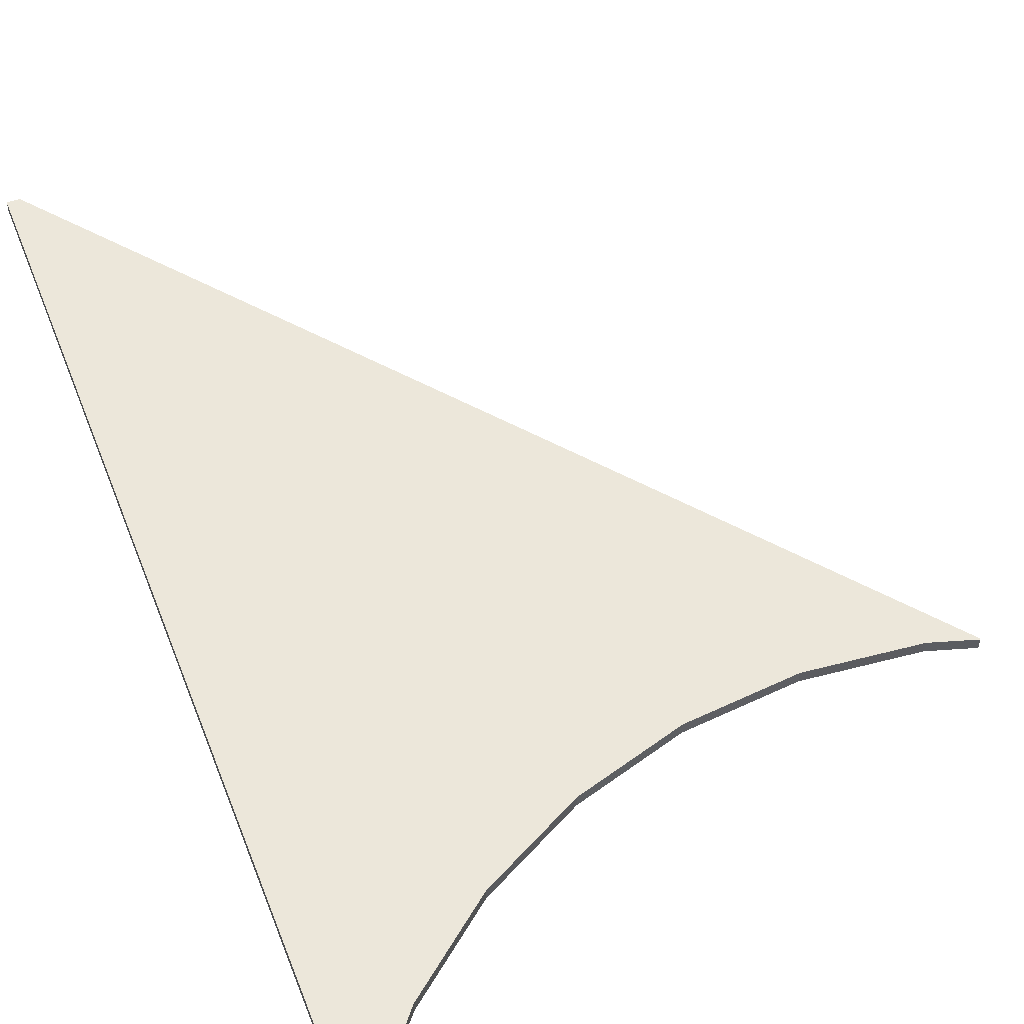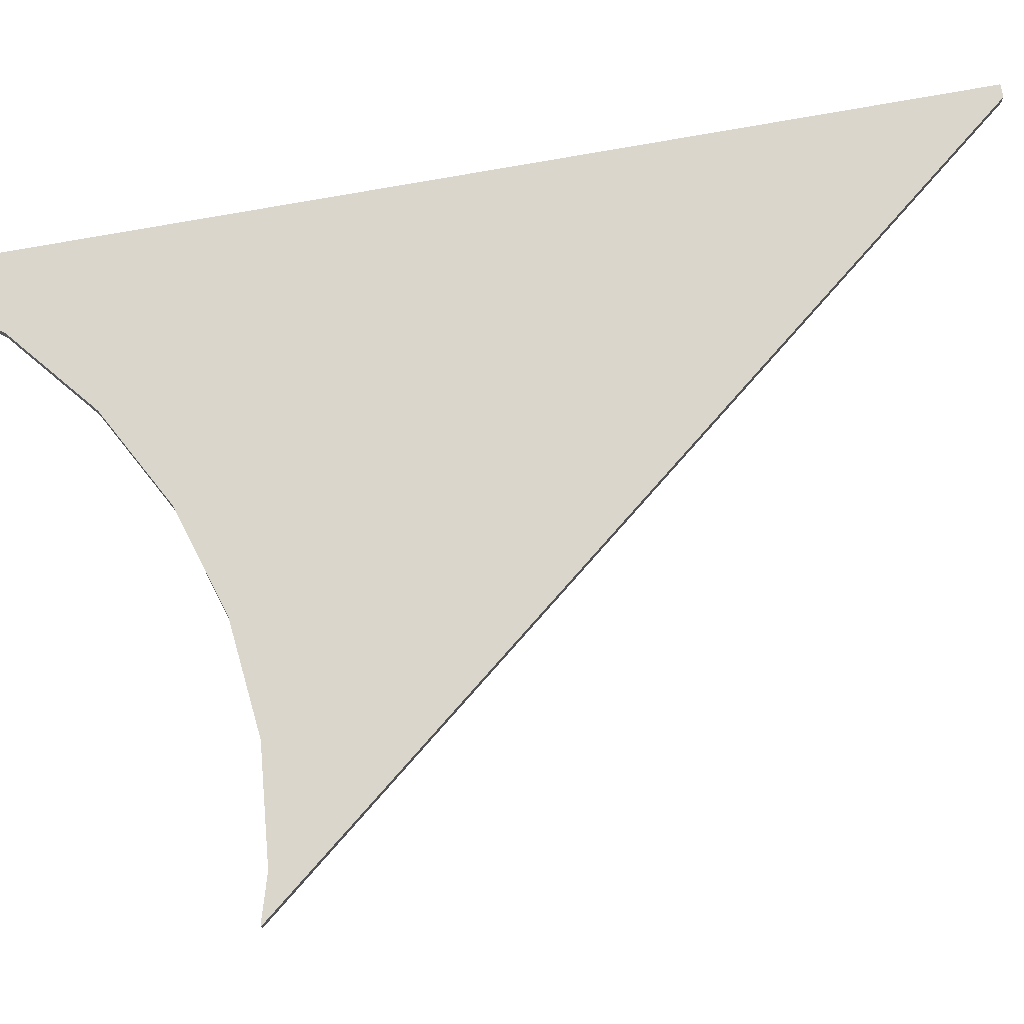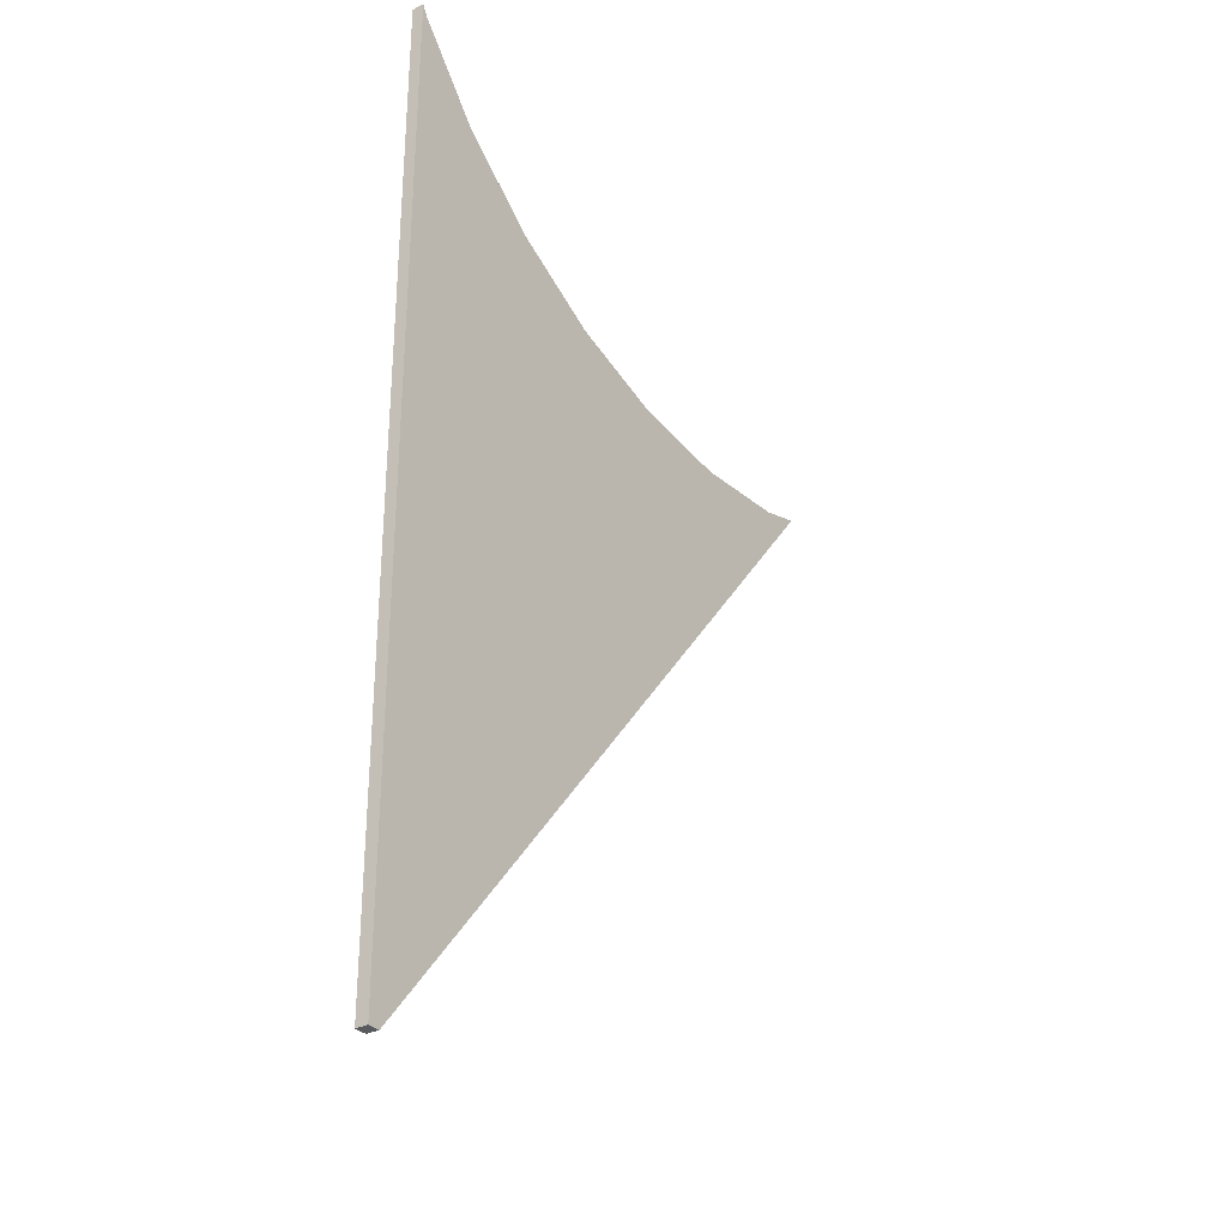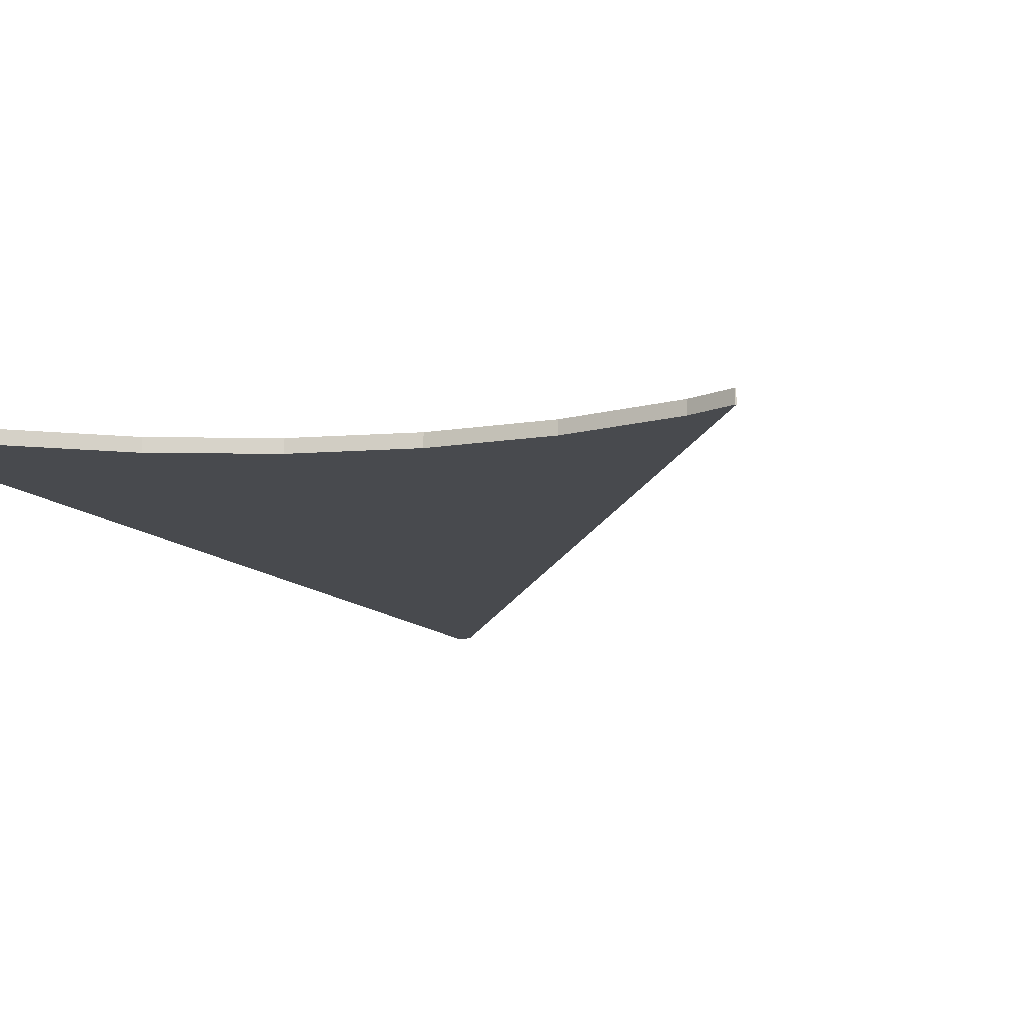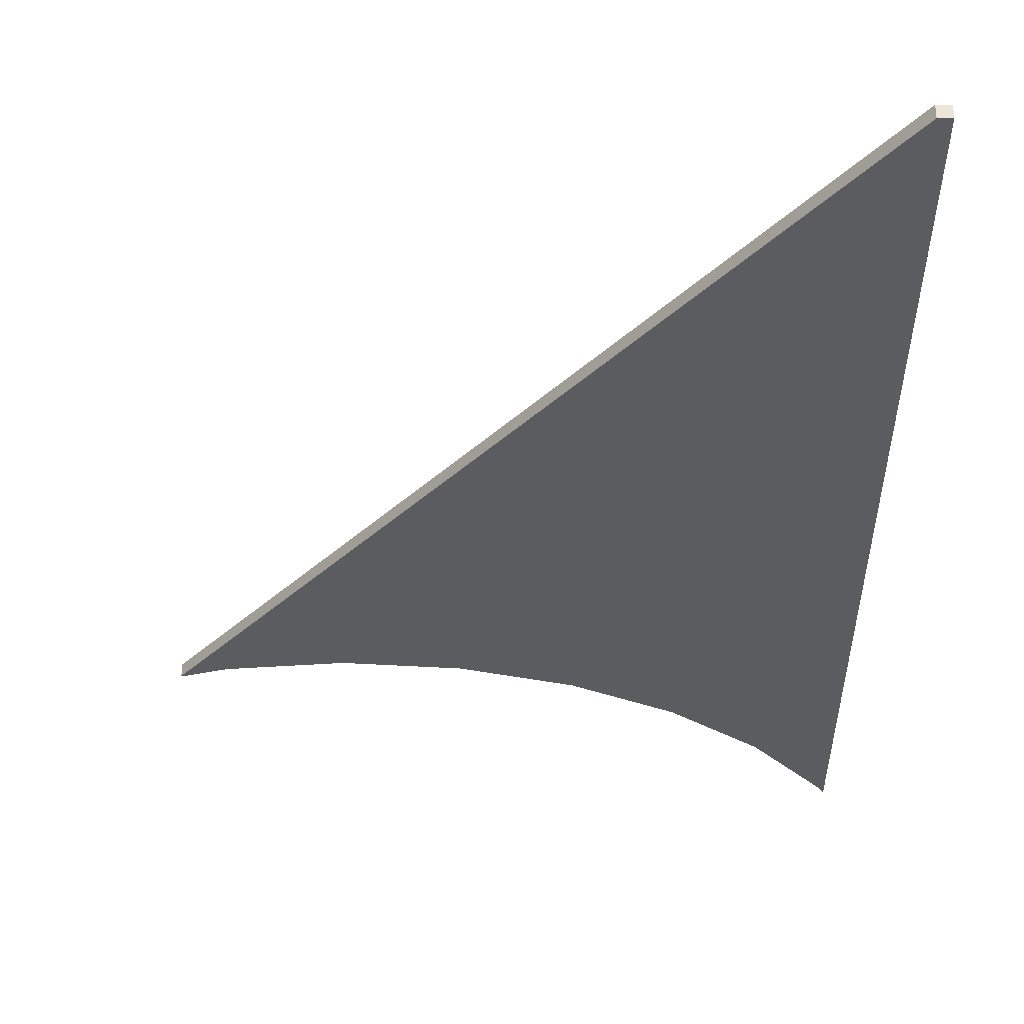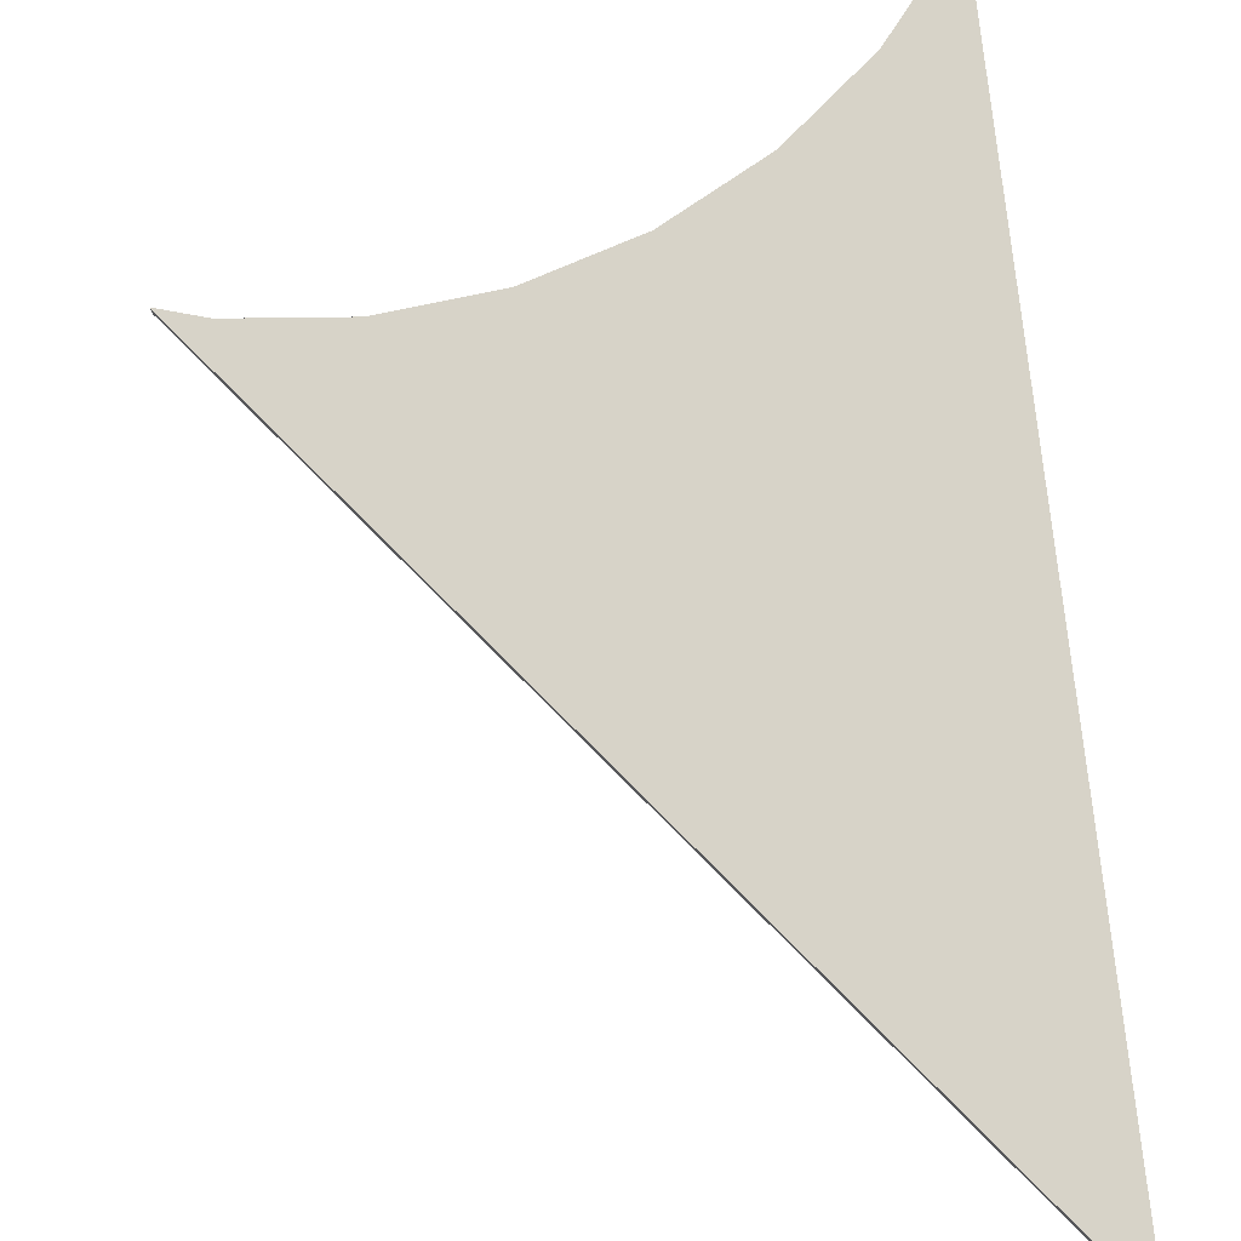
<metadata>
{"format":"obj","ext":"obj","renderer":"f3d","projection":"perspective","resolution":1024,"background":"white","views":[{"elev":53.6,"azim":158.8,"up":"+Z"},{"elev":74.1,"azim":-100.3,"up":"+Z"},{"elev":-31.3,"azim":125.4,"up":"+Y"},{"elev":-12.8,"azim":-153.6,"up":"+Z"},{"elev":-33.9,"azim":0.3,"up":"+Z"},{"elev":77.2,"azim":-6.3,"up":"+Z"}]}
</metadata>
<code>
o Cube.002
v -7.49 0.09597 0.2142
v -24.26 21.12 0.2142
v -7.49 0.09597 -0.1305
v -24.26 21.12 -0.1305
v -7.148 0.09597 0.2142
v -7.148 0.09597 -0.1305
v -7.308 27.3 -0.1305
v -7.308 27.3 0.2142
v -9.215 24.97 -0.1305
v -9.215 24.97 0.2142
v -7.148 27.6 -0.1305
v -7.148 27.6 0.2142
v -14.19 21.65 -0.1305
v -14.19 21.65 0.2142
v -20.06 20.48 -0.1305
v -20.06 20.48 0.2142
v -17.07 20.78 -0.1305
v -17.07 20.78 0.2142
v -11.54 23.07 -0.1305
v -11.54 23.07 0.2142
v -24.23 21.13 0.2142
v -24.23 21.13 -0.1305
v -23.05 20.78 -0.1305
v -23.05 20.78 0.2142
f 1 2 4 3
f 3 4 22 23 15 17 13 19 9 7 11 6
f 6 11 12 5
f 5 12 8 10 20 14 18 16 24 21 2 1
f 3 6 5 1
f 19 20 10 9
f 23 24 16 15
f 24 23 22 21
f 15 16 18 17
f 21 22 4 2
f 9 10 8 7
f 17 18 14 13
f 7 8 12 11
f 13 14 20 19

</code>
